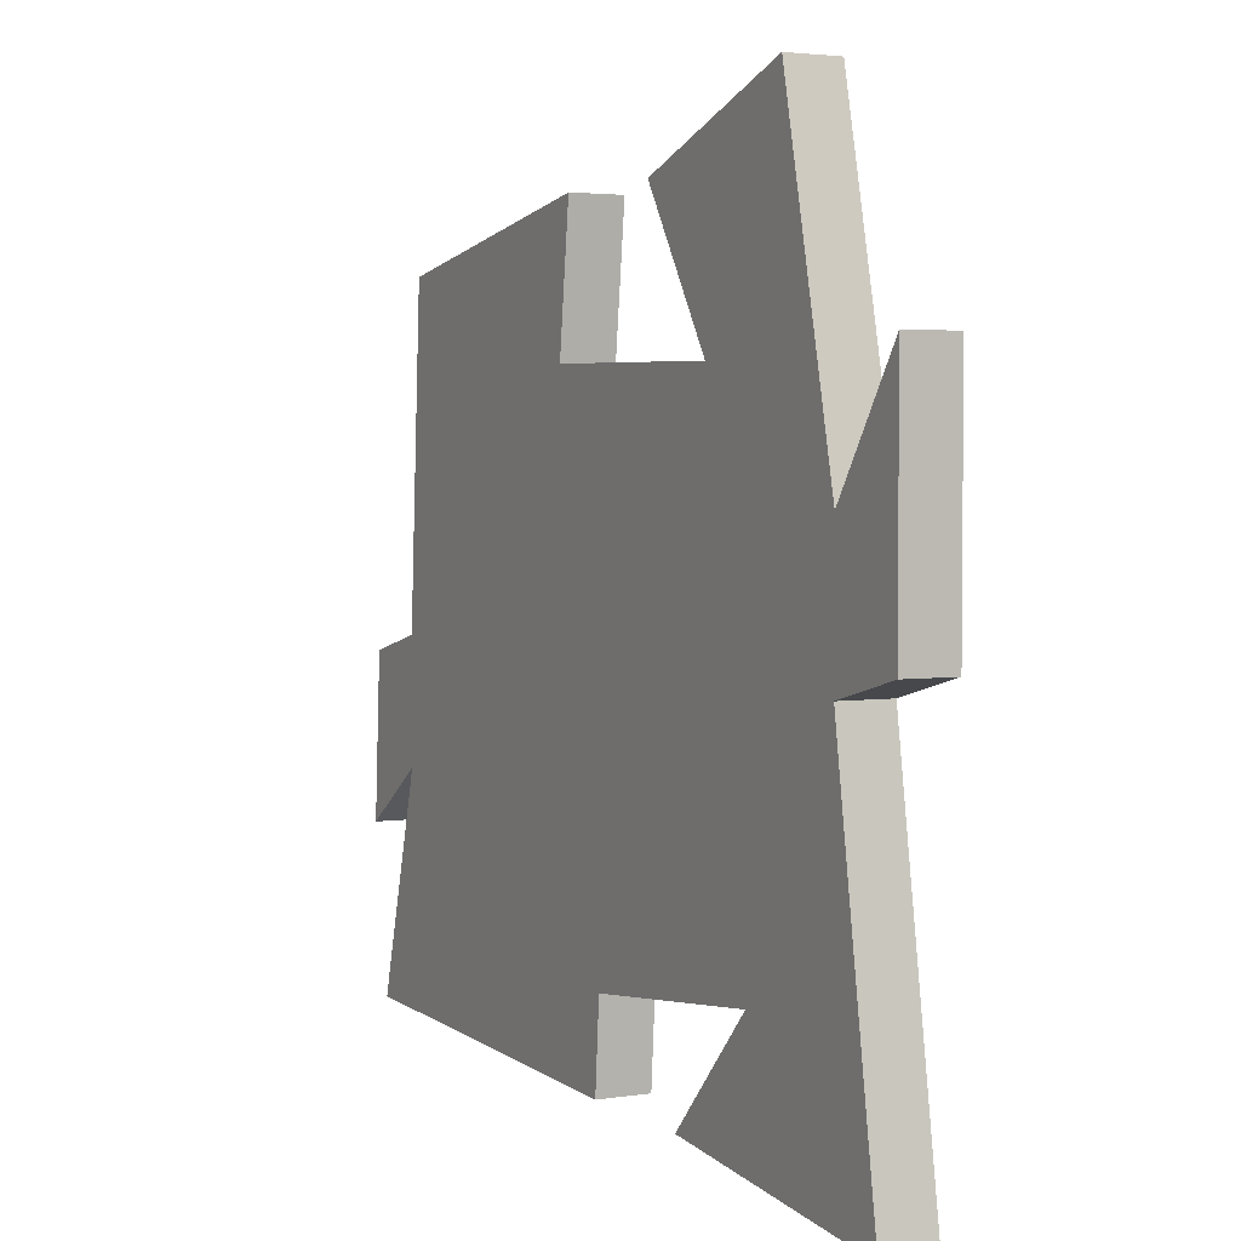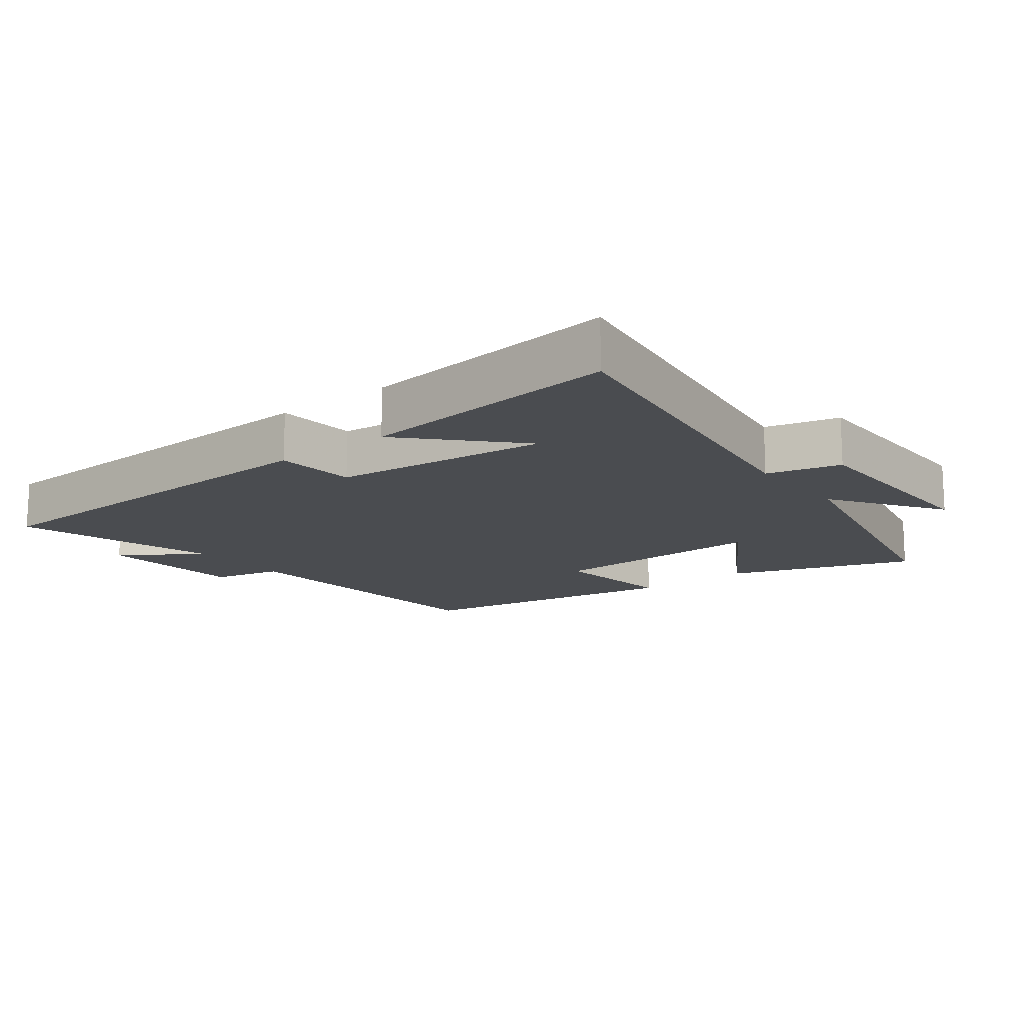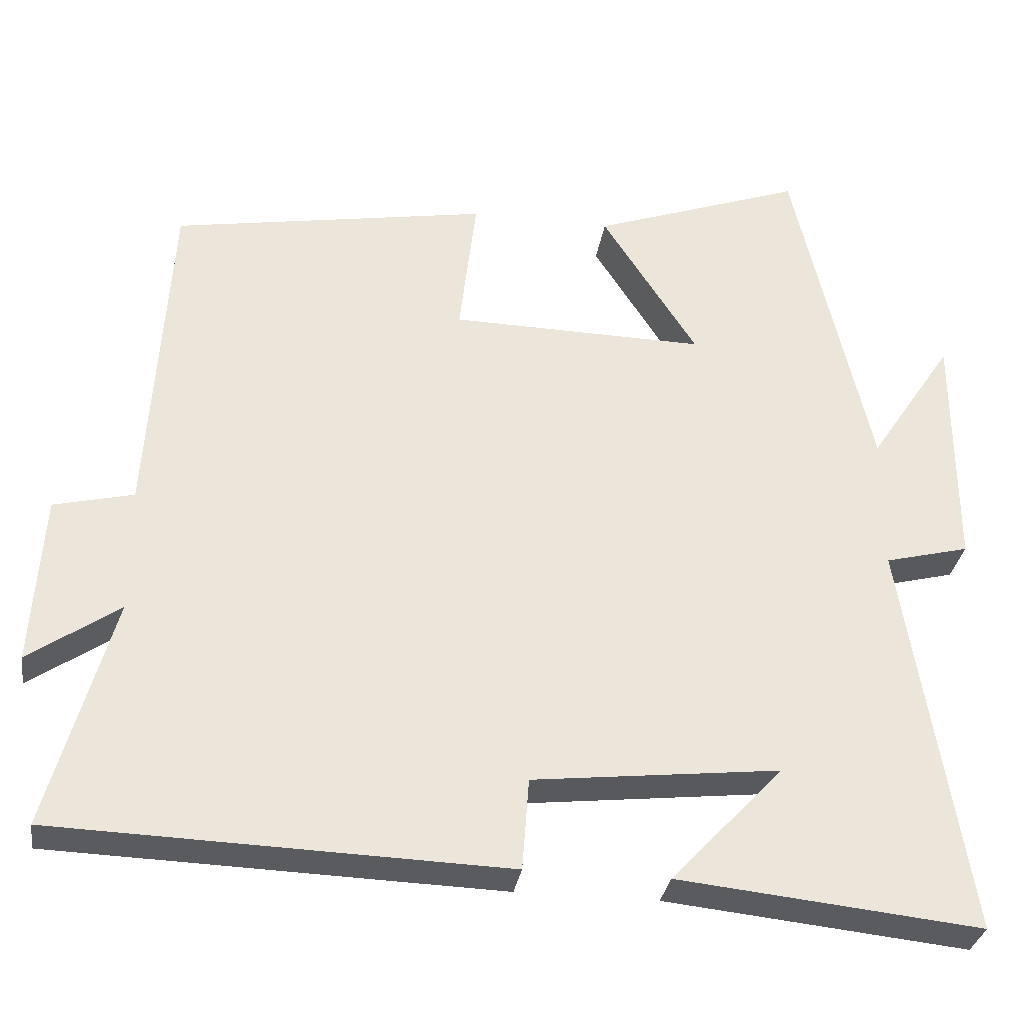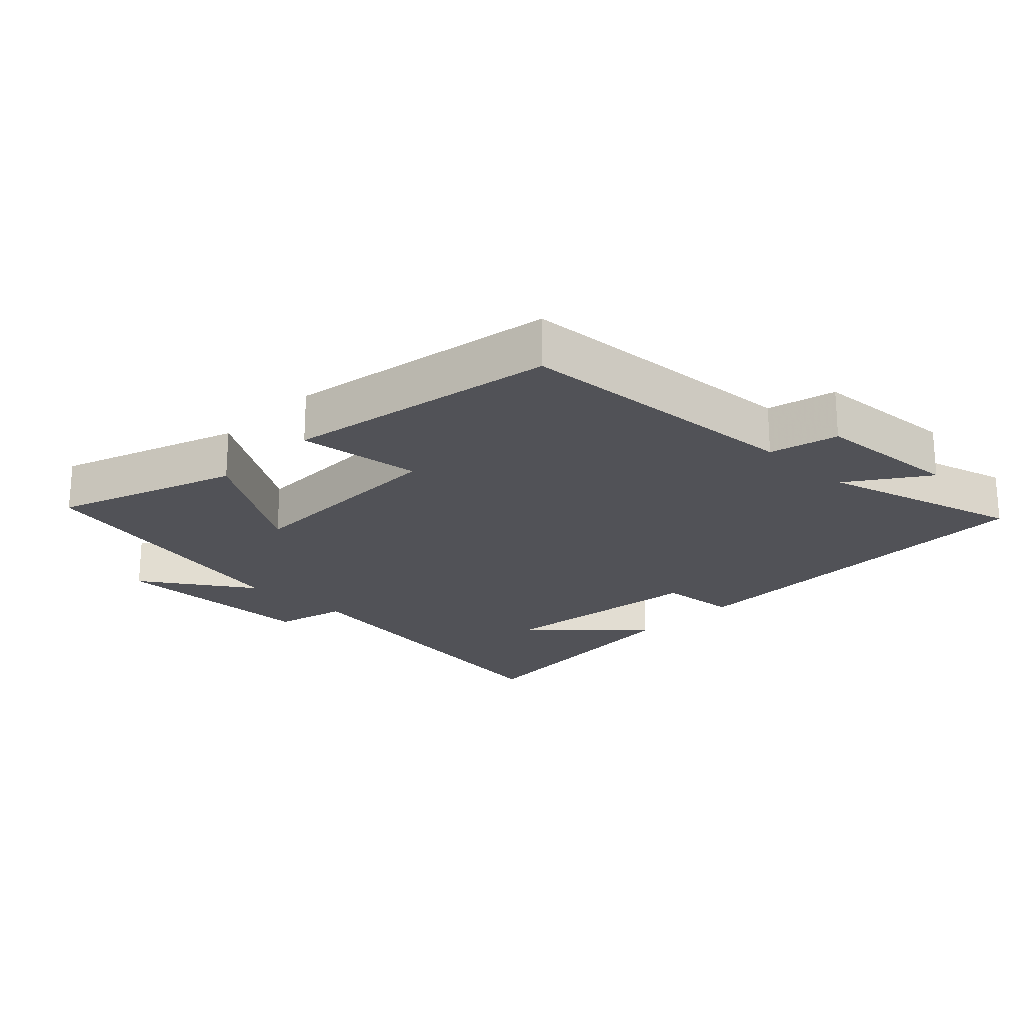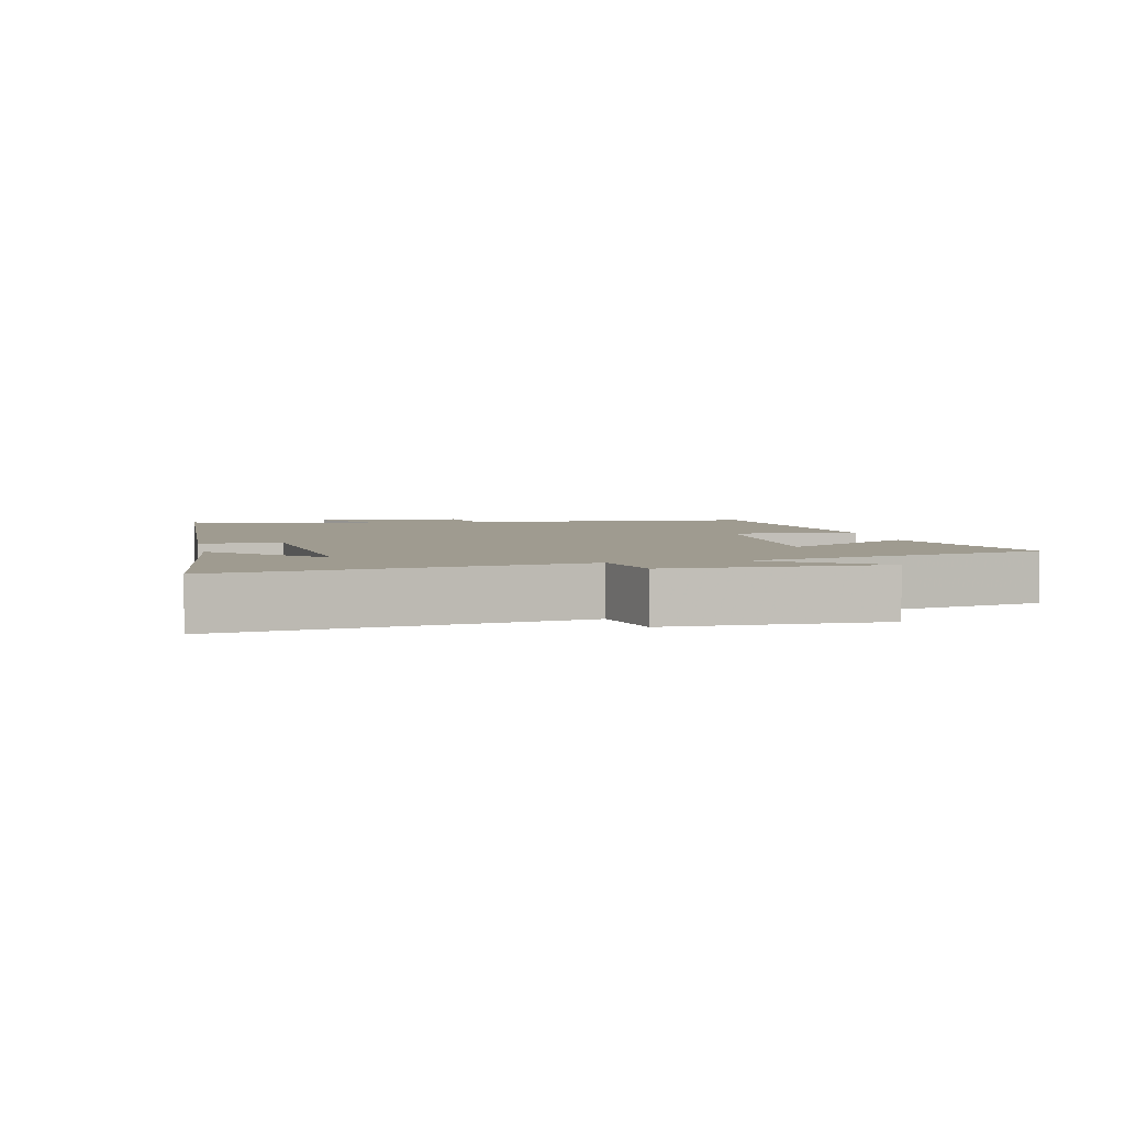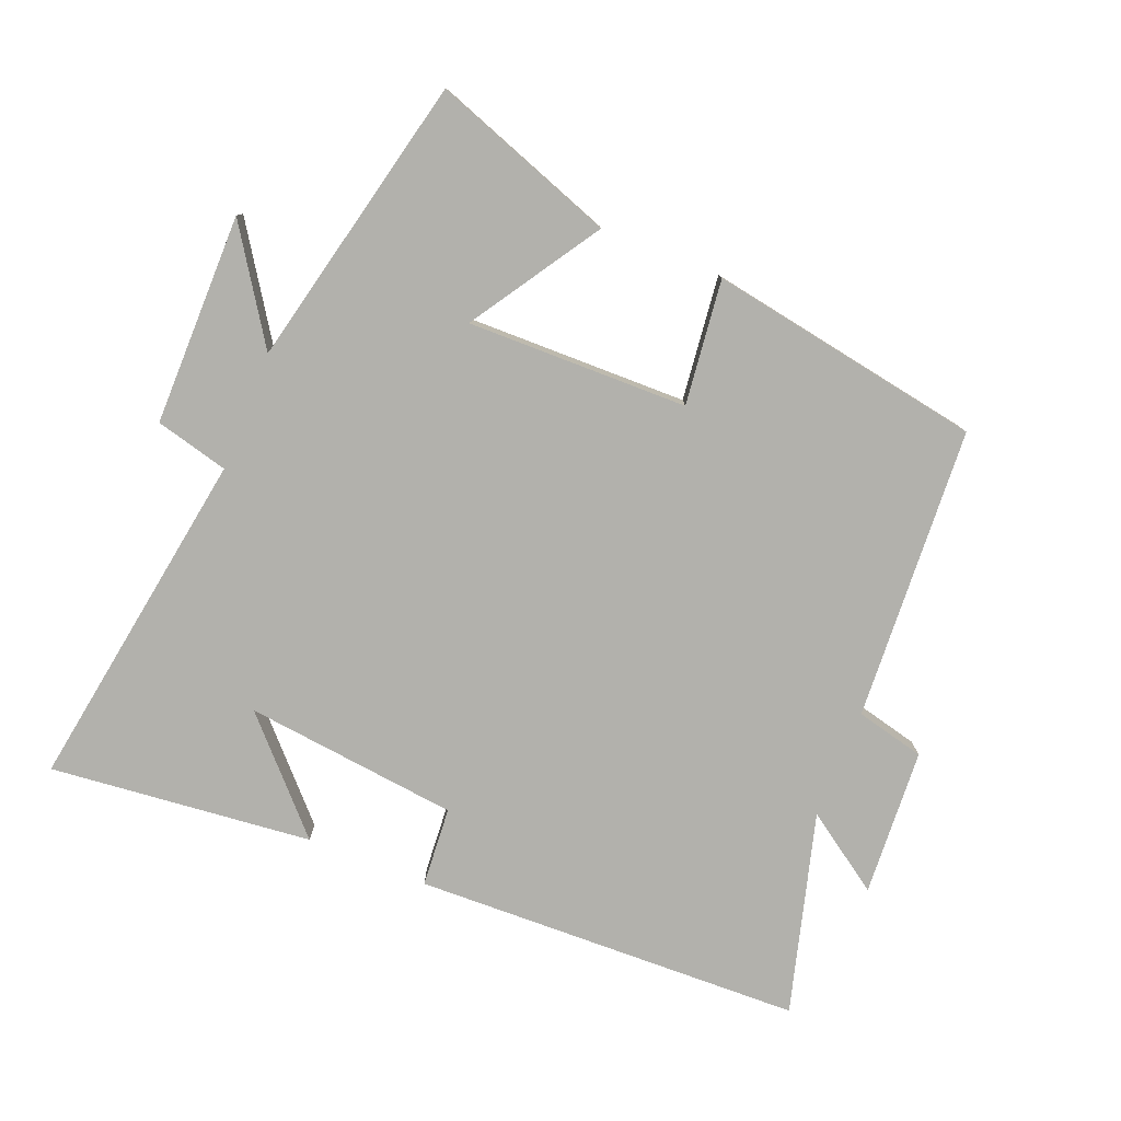
<metadata>
{"format":"obj","ext":"obj","renderer":"f3d","projection":"perspective","resolution":1024,"background":"white","views":[{"elev":3.2,"azim":-117.5,"up":"+Z"},{"elev":-14.7,"azim":-141.8,"up":"+Y"},{"elev":-31.7,"azim":171.3,"up":"+Z"},{"elev":-21.5,"azim":45.8,"up":"+Y"},{"elev":4.0,"azim":-101.8,"up":"+Y"},{"elev":-78.9,"azim":-22.0,"up":"+Y"}]}
</metadata>
<code>
v -0.4 0.07 0.598
v -0.125 0.07 0.5
v -0.249 0.07 0.306
v 0.083 0.07 0.312
v 0.061 0.07 0.5
v 0.473 0.07 0.429
v 0.5 0.07 -0.013
v 0.604 0.07 -0.038
v 0.618 0.07 -0.26
v 0.5 0.07 -0.179
v 0.584 0.07 -0.481
v -0.003 0.07 -0.5
v -0.012 0.07 -0.38
v -0.334 0.07 -0.344
v -0.187 0.07 -0.5
v -0.582 0.07 -0.541
v -0.5 0.07 -0.022
v -0.61 0.07 0.006
v -0.61 0.07 0.324
v -0.5 0.07 0.158
v -0.4 0 0.598
v -0.125 0 0.5
v -0.249 0 0.306
v 0.083 0 0.312
v 0.061 0 0.5
v 0.473 0 0.429
v 0.5 0 -0.013
v 0.604 0 -0.038
v 0.618 0 -0.26
v 0.5 0 -0.179
v 0.584 0 -0.481
v -0.003 0 -0.5
v -0.012 0 -0.38
v -0.334 0 -0.344
v -0.187 0 -0.5
v -0.582 0 -0.541
v -0.5 0 -0.022
v -0.61 0 0.006
v -0.61 0 0.324
v -0.5 0 0.158
f 17 18 19 20
f 17 20 1 2
f 14 15 16
f 14 16 17
f 13 14 17
f 10 11 12 13
f 10 13 17
f 7 8 9 10
f 4 5 6 7
f 3 4 7 10
f 17 2 3
f 3 10 17
f 40 39 38 37
f 22 21 40 37
f 36 35 34
f 37 36 34
f 37 34 33
f 33 32 31 30
f 37 33 30
f 30 29 28 27
f 27 26 25 24
f 30 27 24 23
f 23 22 37
f 37 30 23
f 1 21 22 2
f 2 22 23 3
f 3 23 24 4
f 4 24 25 5
f 5 25 26 6
f 6 26 27 7
f 7 27 28 8
f 8 28 29 9
f 9 29 30 10
f 10 30 31 11
f 11 31 32 12
f 12 32 33 13
f 13 33 34 14
f 14 34 35 15
f 15 35 36 16
f 16 36 37 17
f 17 37 38 18
f 18 38 39 19
f 19 39 40 20
f 20 40 21 1

</code>
